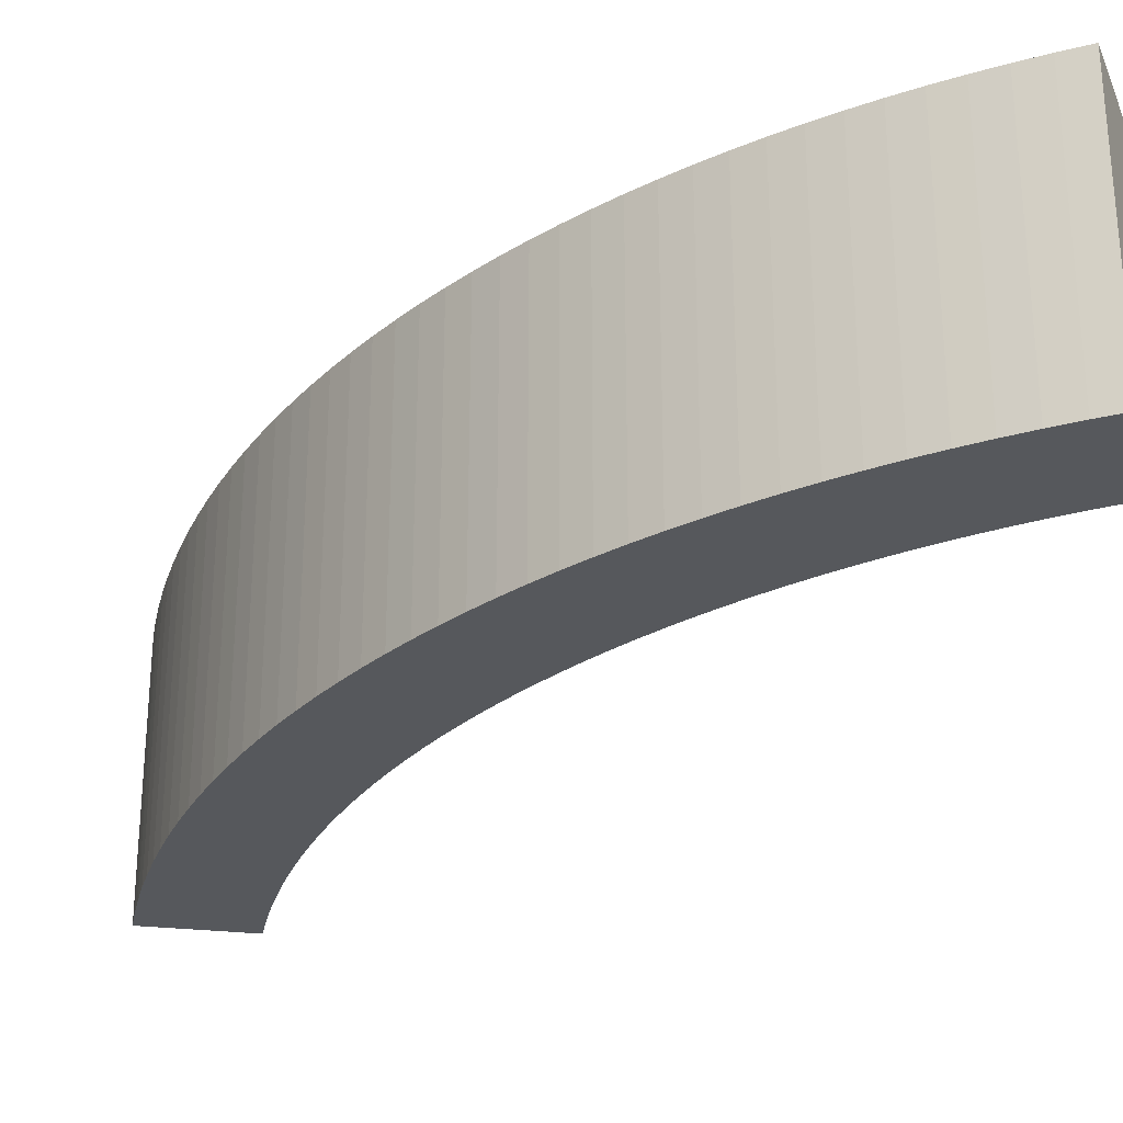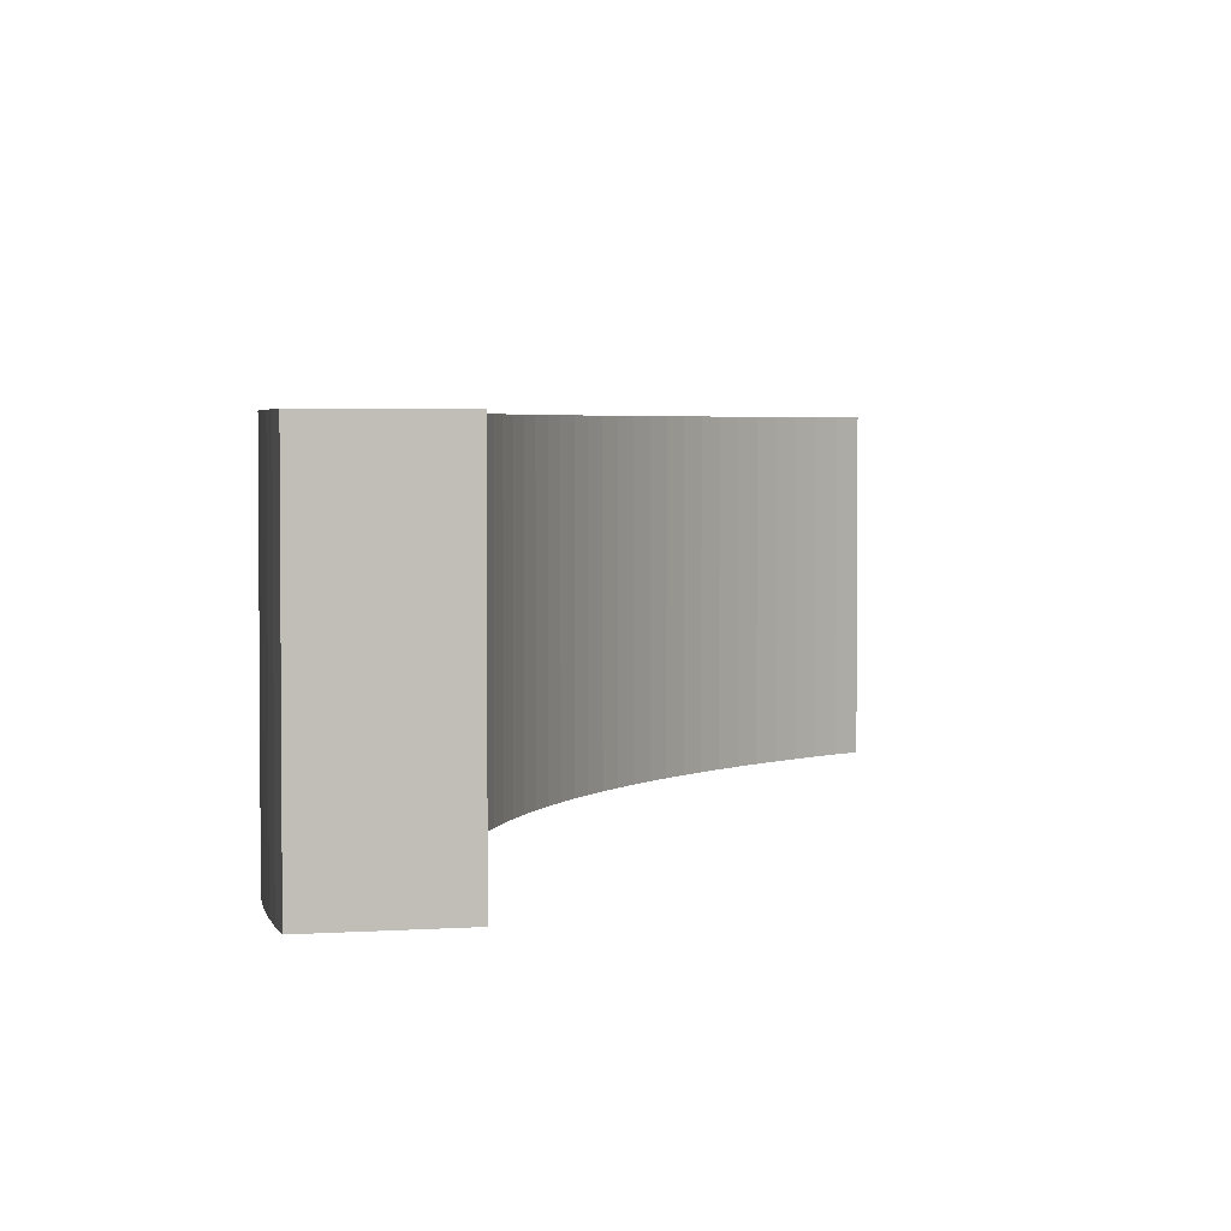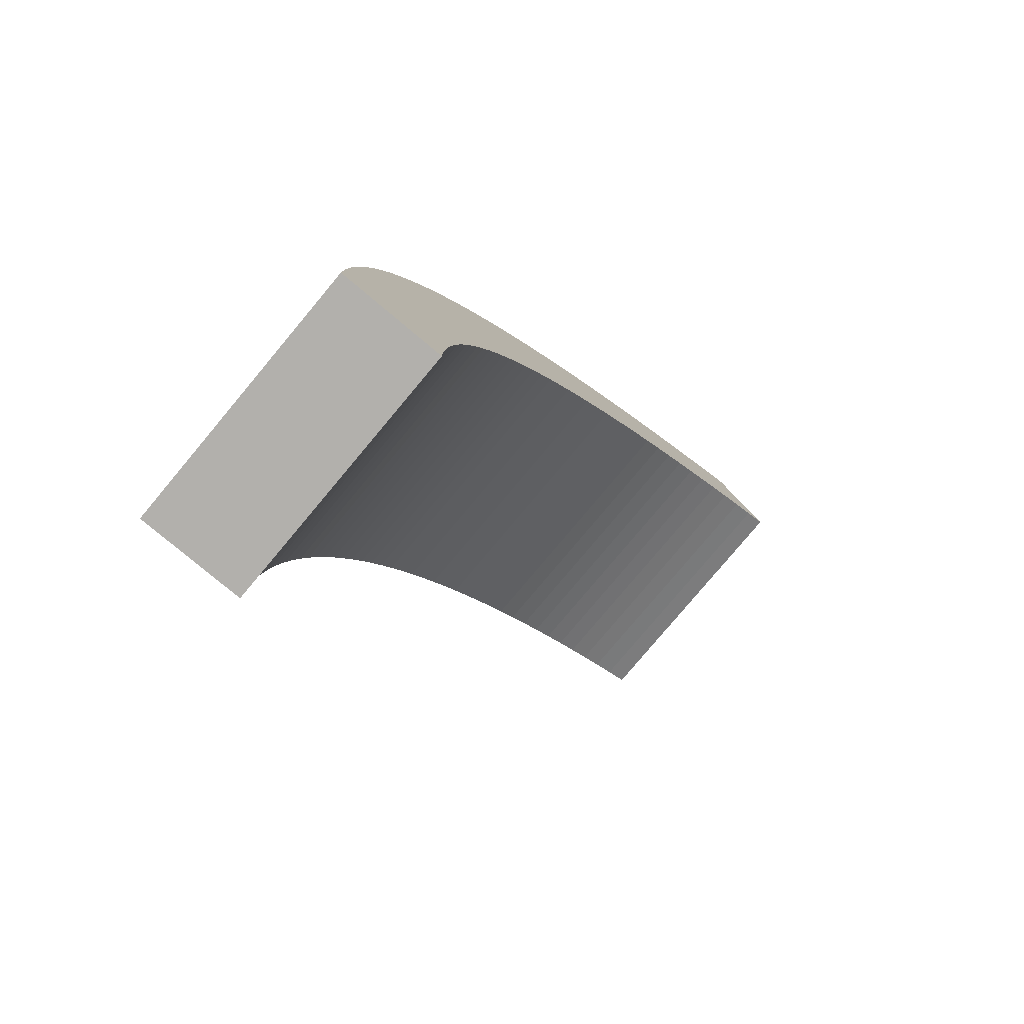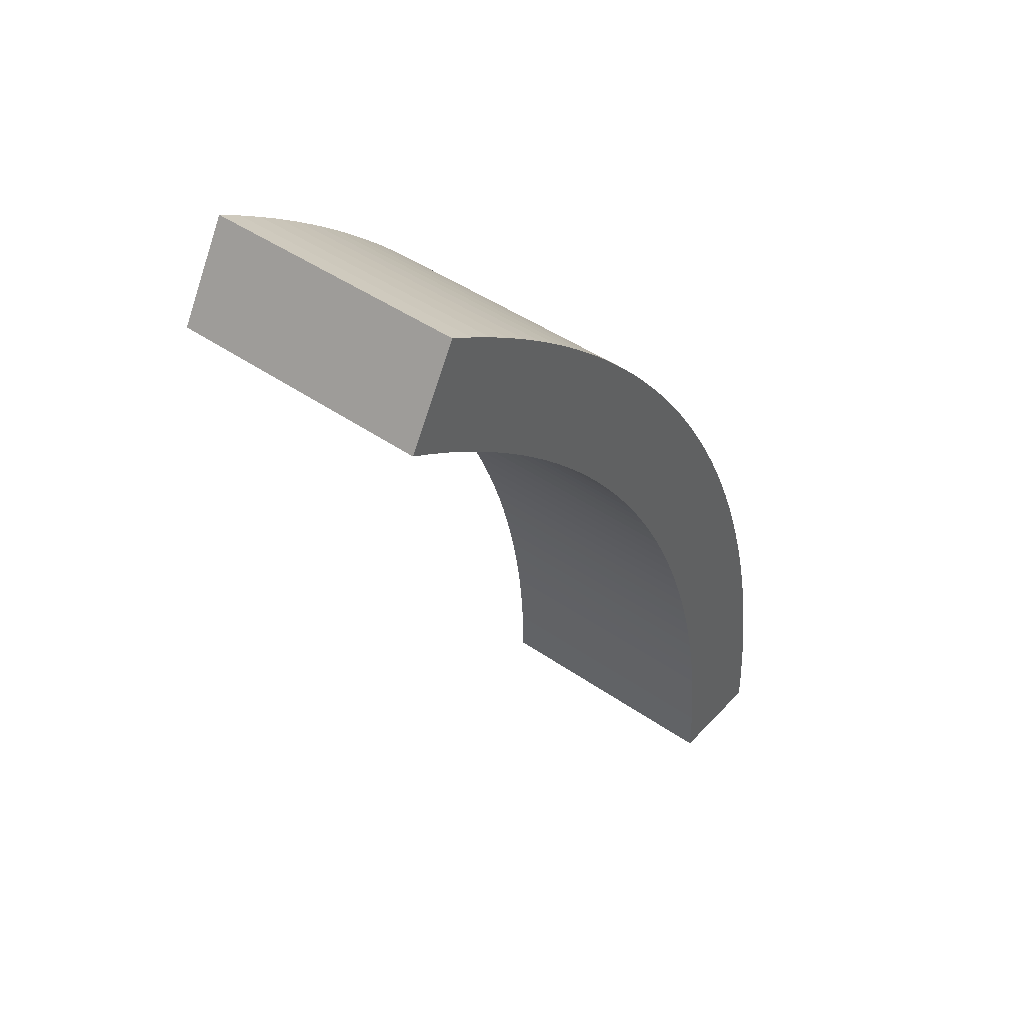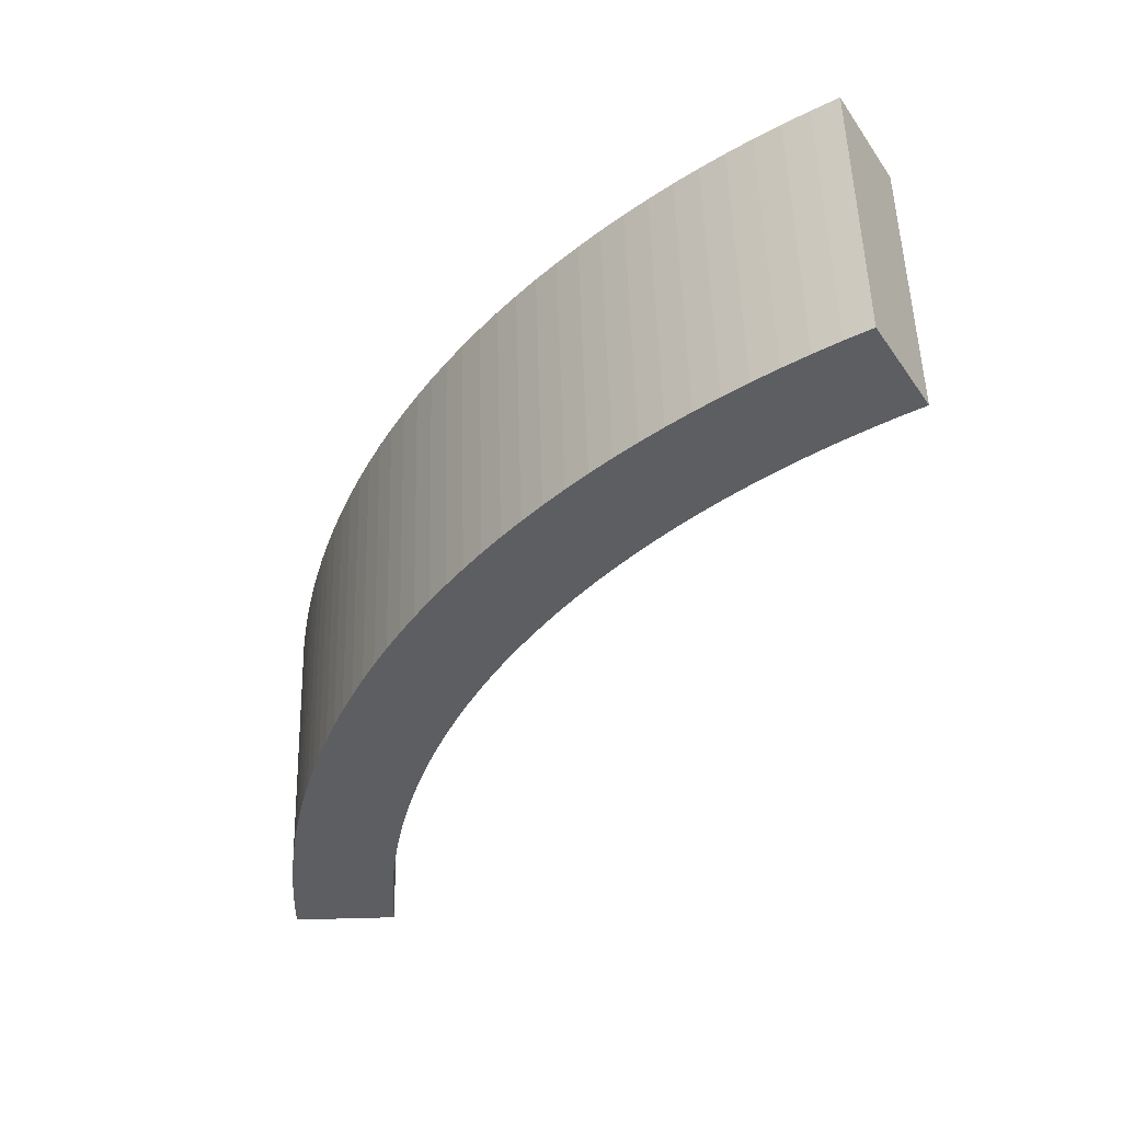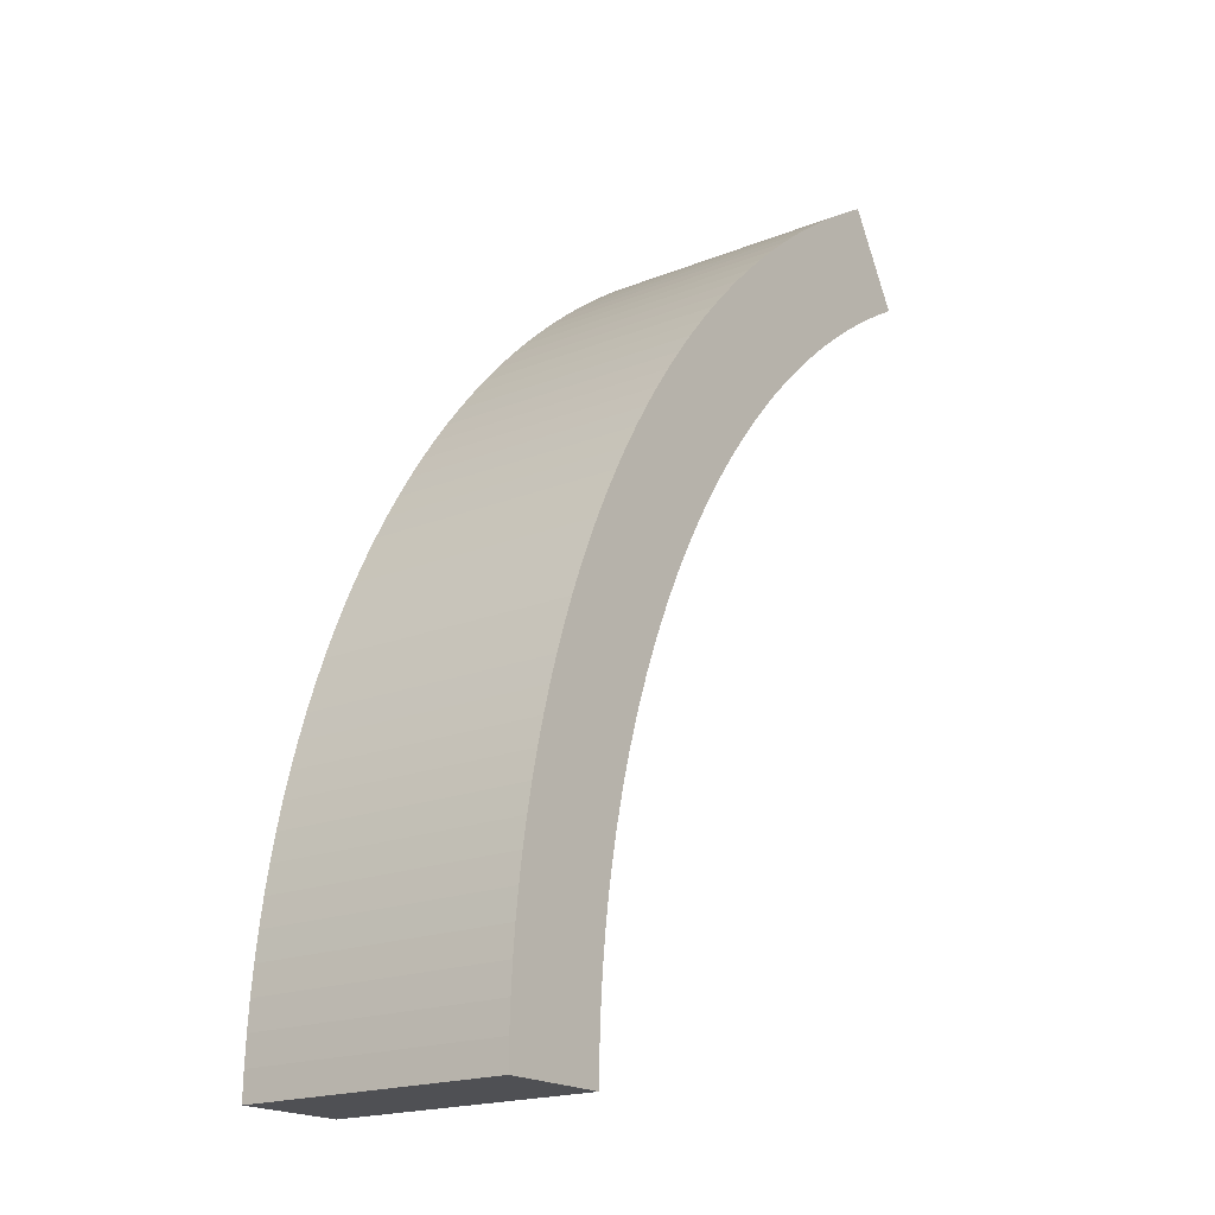
<metadata>
{"format":"obj","ext":"obj","renderer":"f3d","projection":"perspective","resolution":1024,"background":"white","views":[{"elev":-28.2,"azim":-70.0,"up":"+Z"},{"elev":3.2,"azim":-14.4,"up":"+Z"},{"elev":-78.8,"azim":-39.9,"up":"+Y"},{"elev":44.4,"azim":129.2,"up":"+Y"},{"elev":52.5,"azim":-1.6,"up":"+Y"},{"elev":-19.2,"azim":-52.9,"up":"+Y"}]}
</metadata>
<code>
o Obstacle
g Arch
v -1.1 -1.732 -0.5
v -1.099 -1.627 -0.5
v -1.1 -1.732 0.5
v -1.099 -1.627 0.5
v -0.6988 -1.638 -0.5
v -0.7 -1.732 -0.5
v -0.6988 -1.638 0.5
v -0.7 -1.732 0.5
v -1.095 -1.523 -0.5
v -1.095 -1.523 0.5
v -0.6951 -1.544 -0.5
v -0.6951 -1.544 0.5
v -1.088 -1.418 -0.5
v -1.088 -1.418 0.5
v -0.6889 -1.45 -0.5
v -0.6889 -1.45 0.5
v -1.078 -1.314 -0.5
v -1.078 -1.314 0.5
v -0.6803 -1.356 -0.5
v -0.6803 -1.356 0.5
v -1.066 -1.21 -0.5
v -1.066 -1.21 0.5
v -0.6692 -1.262 -0.5
v -0.6692 -1.262 0.5
v -1.051 -1.106 -0.5
v -1.051 -1.106 0.5
v -0.6557 -1.169 -0.5
v -0.6557 -1.169 0.5
v -1.033 -1.003 -0.5
v -1.033 -1.003 0.5
v -0.6397 -1.076 -0.5
v -0.6397 -1.076 0.5
v -1.013 -0.9004 -0.5
v -1.013 -0.9004 0.5
v -0.6213 -0.9836 -0.5
v -0.6213 -0.9836 0.5
v -0.9895 -0.7983 -0.5
v -0.9895 -0.7983 0.5
v -0.6005 -0.8916 -0.5
v -0.6005 -0.8916 0.5
v -0.9637 -0.6968 -0.5
v -0.9637 -0.6968 0.5
v -0.5773 -0.8003 -0.5
v -0.5773 -0.8003 0.5
v -0.9353 -0.596 -0.5
v -0.9353 -0.596 0.5
v -0.5518 -0.7096 -0.5
v -0.5518 -0.7096 0.5
v -0.9042 -0.496 -0.5
v -0.9042 -0.496 0.5
v -0.5238 -0.6196 -0.5
v -0.5238 -0.6196 0.5
v -0.8706 -0.3968 -0.5
v -0.8706 -0.3968 0.5
v -0.4935 -0.5303 -0.5
v -0.4935 -0.5303 0.5
v -0.8343 -0.2986 -0.5
v -0.8343 -0.2986 0.5
v -0.4609 -0.4419 -0.5
v -0.4609 -0.4419 0.5
v -0.7955 -0.2013 -0.5
v -0.7955 -0.2013 0.5
v -0.426 -0.3544 -0.5
v -0.426 -0.3544 0.5
v -0.7542 -0.1051 -0.5
v -0.7542 -0.1051 0.5
v -0.3888 -0.2678 -0.5
v -0.3888 -0.2678 0.5
v -0.7103 -0.01001 -0.5
v -0.7103 -0.01001 0.5
v -0.3493 -0.1822 -0.5
v -0.3493 -0.1822 0.5
v -0.664 0.08391 -0.5
v -0.664 0.08391 0.5
v -0.3076 -0.09769 -0.5
v -0.3076 -0.09769 0.5
v -0.6153 0.1766 -0.5
v -0.6153 0.1766 0.5
v -0.2637 -0.01428 -0.5
v -0.2637 -0.01428 0.5
v -0.5641 0.2679 -0.5
v -0.5641 0.2679 0.5
v -0.2177 0.06795 -0.5
v -0.2177 0.06795 0.5
v -0.5106 0.3579 -0.5
v -0.5106 0.3579 0.5
v -0.1695 0.1489 -0.5
v -0.1695 0.1489 0.5
v -0.4547 0.4465 -0.5
v -0.4547 0.4465 0.5
v -0.1192 0.2286 -0.5
v -0.1192 0.2286 0.5
v -0.3965 0.5336 -0.5
v -0.3965 0.5336 0.5
v -0.06685 0.307 -0.5
v -0.06685 0.307 0.5
v -0.3361 0.6191 -0.5
v -0.3361 0.6191 0.5
v -0.01246 0.384 -0.5
v -0.01246 0.384 0.5
v -0.2734 0.703 -0.5
v -0.2734 0.703 0.5
v 0.04393 0.4595 -0.5
v 0.04393 0.4595 0.5
v -0.2086 0.7852 -0.5
v -0.2086 0.7852 0.5
v 0.1023 0.5335 -0.5
v 0.1023 0.5335 0.5
v -0.1416 0.8657 -0.5
v -0.1416 0.8657 0.5
v 0.1625 0.606 -0.5
v 0.1625 0.606 0.5
v -0.07258 0.9445 -0.5
v -0.07258 0.9445 0.5
v 0.2247 0.6768 -0.5
v 0.2247 0.6768 0.5
v -0.001498 1.021 -0.5
v -0.001498 1.021 0.5
v 0.2887 0.746 -0.5
v 0.2887 0.746 0.5
v 0.07157 1.096 -0.5
v 0.07157 1.096 0.5
v 0.3544 0.8135 -0.5
v 0.3544 0.8135 0.5
v 0.1466 1.169 -0.5
v 0.1466 1.169 0.5
v 0.4219 0.8793 -0.5
v 0.4219 0.8793 0.5
v 0.2235 1.241 -0.5
v 0.2235 1.241 0.5
v 0.4911 0.9433 -0.5
v 0.4911 0.9433 0.5
v 0.3022 1.31 -0.5
v 0.3022 1.31 0.5
v 0.562 1.005 -0.5
v 0.562 1.005 0.5
v 0.3827 1.377 -0.5
v 0.3827 1.377 0.5
v 0.6344 1.066 -0.5
v 0.6344 1.066 0.5
v 0.465 1.441 -0.5
v 0.465 1.441 0.5
v 0.7085 1.124 -0.5
v 0.7085 1.124 0.5
v 0.5489 1.504 -0.5
v 0.5489 1.504 0.5
v 0.784 1.18 -0.5
v 0.784 1.18 0.5
v 0.6344 1.564 -0.5
v 0.6344 1.564 0.5
v 0.8609 1.235 -0.5
v 0.8609 1.235 0.5
v 0.7214 1.623 -0.5
v 0.7214 1.623 0.5
v 0.9393 1.287 -0.5
v 0.9393 1.287 0.5
v 0.81 1.679 -0.5
v 0.81 1.679 0.5
v 1.019 1.337 -0.5
v 1.019 1.337 0.5
v 0.9 1.732 -0.5
v 0.9 1.732 0.5
v 1.1 1.386 -0.5
v 1.1 1.386 0.5
f 3 4 2 1
f 7 8 6 5
f 1 6 8 3
f 4 10 9 2
f 12 7 5 11
f 10 14 13 9
f 16 12 11 15
f 14 18 17 13
f 20 16 15 19
f 18 22 21 17
f 24 20 19 23
f 22 26 25 21
f 28 24 23 27
f 26 30 29 25
f 32 28 27 31
f 30 34 33 29
f 36 32 31 35
f 34 38 37 33
f 40 36 35 39
f 38 42 41 37
f 44 40 39 43
f 42 46 45 41
f 48 44 43 47
f 46 50 49 45
f 52 48 47 51
f 50 54 53 49
f 56 52 51 55
f 54 58 57 53
f 60 56 55 59
f 58 62 61 57
f 64 60 59 63
f 62 66 65 61
f 68 64 63 67
f 66 70 69 65
f 72 68 67 71
f 70 74 73 69
f 76 72 71 75
f 74 78 77 73
f 80 76 75 79
f 78 82 81 77
f 84 80 79 83
f 82 86 85 81
f 88 84 83 87
f 86 90 89 85
f 92 88 87 91
f 90 94 93 89
f 96 92 91 95
f 94 98 97 93
f 100 96 95 99
f 98 102 101 97
f 104 100 99 103
f 102 106 105 101
f 108 104 103 107
f 106 110 109 105
f 112 108 107 111
f 110 114 113 109
f 116 112 111 115
f 114 118 117 113
f 120 116 115 119
f 118 122 121 117
f 124 120 119 123
f 122 126 125 121
f 128 124 123 127
f 126 130 129 125
f 132 128 127 131
f 130 134 133 129
f 136 132 131 135
f 134 138 137 133
f 140 136 135 139
f 138 142 141 137
f 144 140 139 143
f 142 146 145 141
f 148 144 143 147
f 146 150 149 145
f 152 148 147 151
f 150 154 153 149
f 156 152 151 155
f 154 158 157 153
f 160 156 155 159
f 158 162 161 157
f 164 160 159 163
f 163 161 162 164
f 8 7 4 3
f 5 6 1 2
f 7 12 10 4
f 11 5 2 9
f 12 16 14 10
f 15 11 9 13
f 16 20 18 14
f 19 15 13 17
f 20 24 22 18
f 23 19 17 21
f 24 28 26 22
f 27 23 21 25
f 28 32 30 26
f 31 27 25 29
f 32 36 34 30
f 35 31 29 33
f 36 40 38 34
f 39 35 33 37
f 40 44 42 38
f 43 39 37 41
f 44 48 46 42
f 47 43 41 45
f 48 52 50 46
f 51 47 45 49
f 52 56 54 50
f 55 51 49 53
f 56 60 58 54
f 59 55 53 57
f 60 64 62 58
f 63 59 57 61
f 64 68 66 62
f 67 63 61 65
f 68 72 70 66
f 71 67 65 69
f 72 76 74 70
f 75 71 69 73
f 76 80 78 74
f 79 75 73 77
f 80 84 82 78
f 83 79 77 81
f 84 88 86 82
f 87 83 81 85
f 88 92 90 86
f 91 87 85 89
f 92 96 94 90
f 95 91 89 93
f 96 100 98 94
f 99 95 93 97
f 100 104 102 98
f 103 99 97 101
f 104 108 106 102
f 107 103 101 105
f 108 112 110 106
f 111 107 105 109
f 112 116 114 110
f 115 111 109 113
f 116 120 118 114
f 119 115 113 117
f 120 124 122 118
f 123 119 117 121
f 124 128 126 122
f 127 123 121 125
f 128 132 130 126
f 131 127 125 129
f 132 136 134 130
f 135 131 129 133
f 136 140 138 134
f 139 135 133 137
f 140 144 142 138
f 143 139 137 141
f 144 148 146 142
f 147 143 141 145
f 148 152 150 146
f 151 147 145 149
f 152 156 154 150
f 155 151 149 153
f 156 160 158 154
f 159 155 153 157
f 160 164 162 158
f 163 159 157 161

</code>
